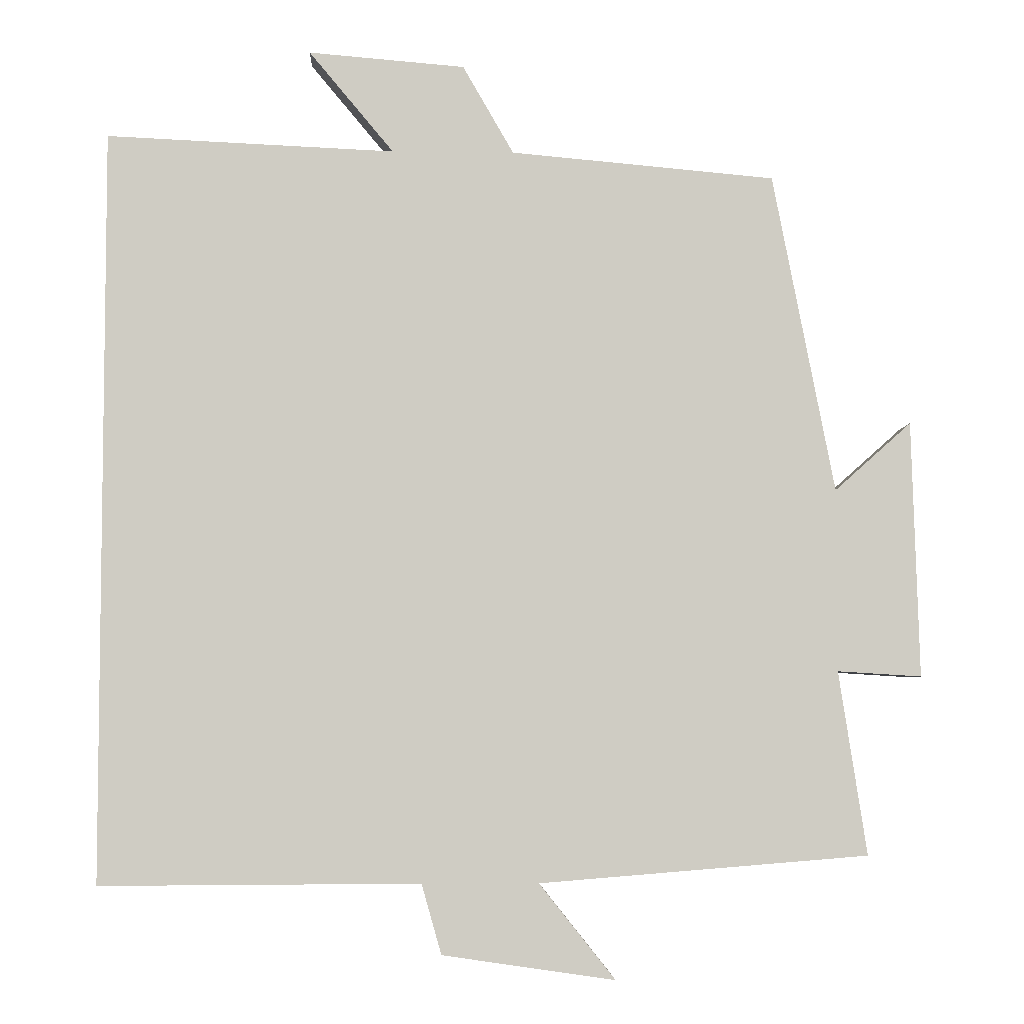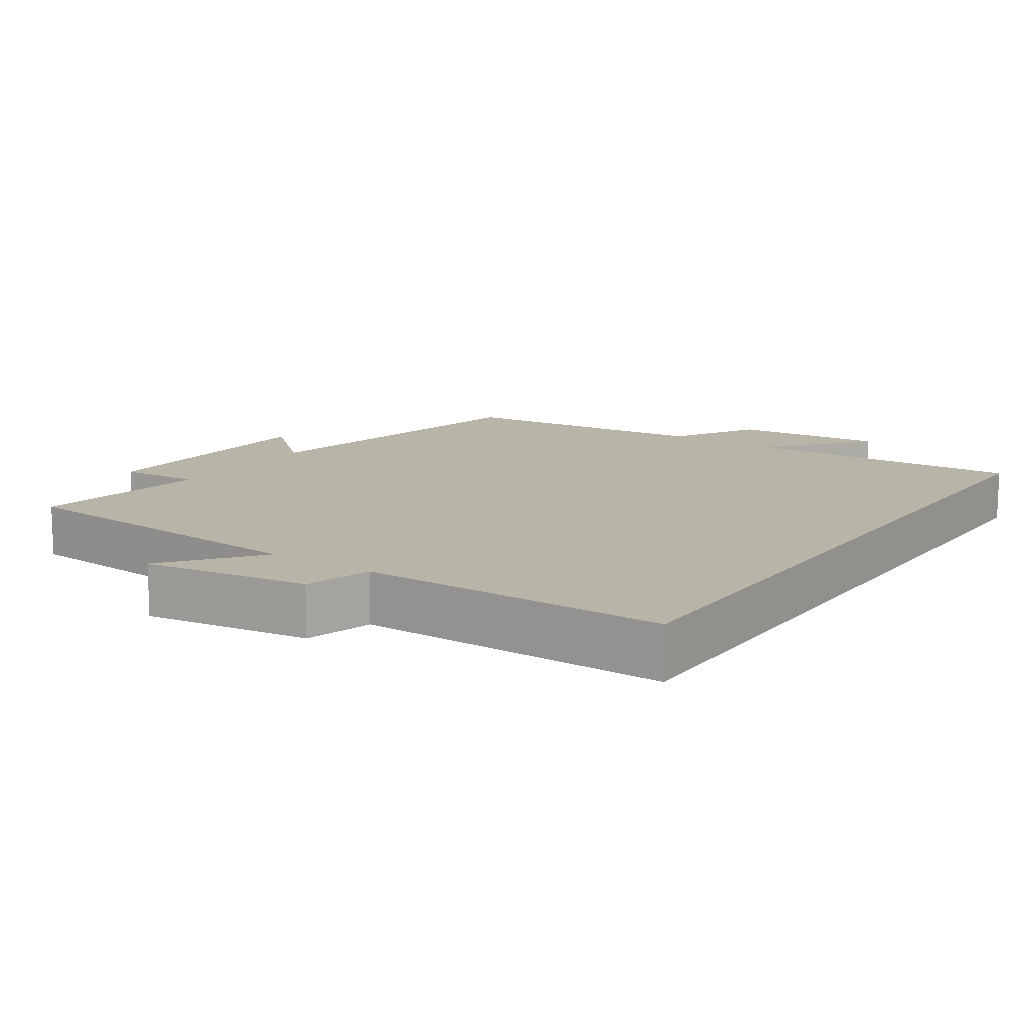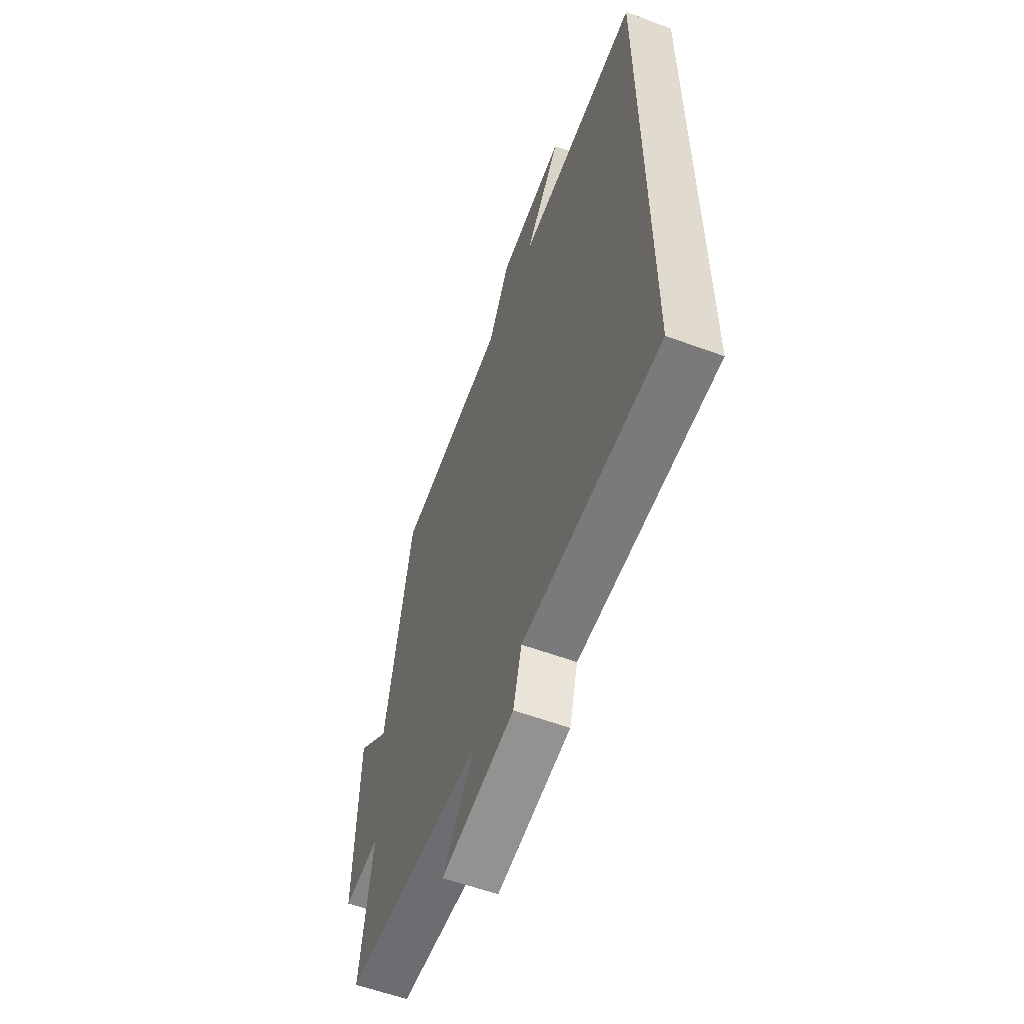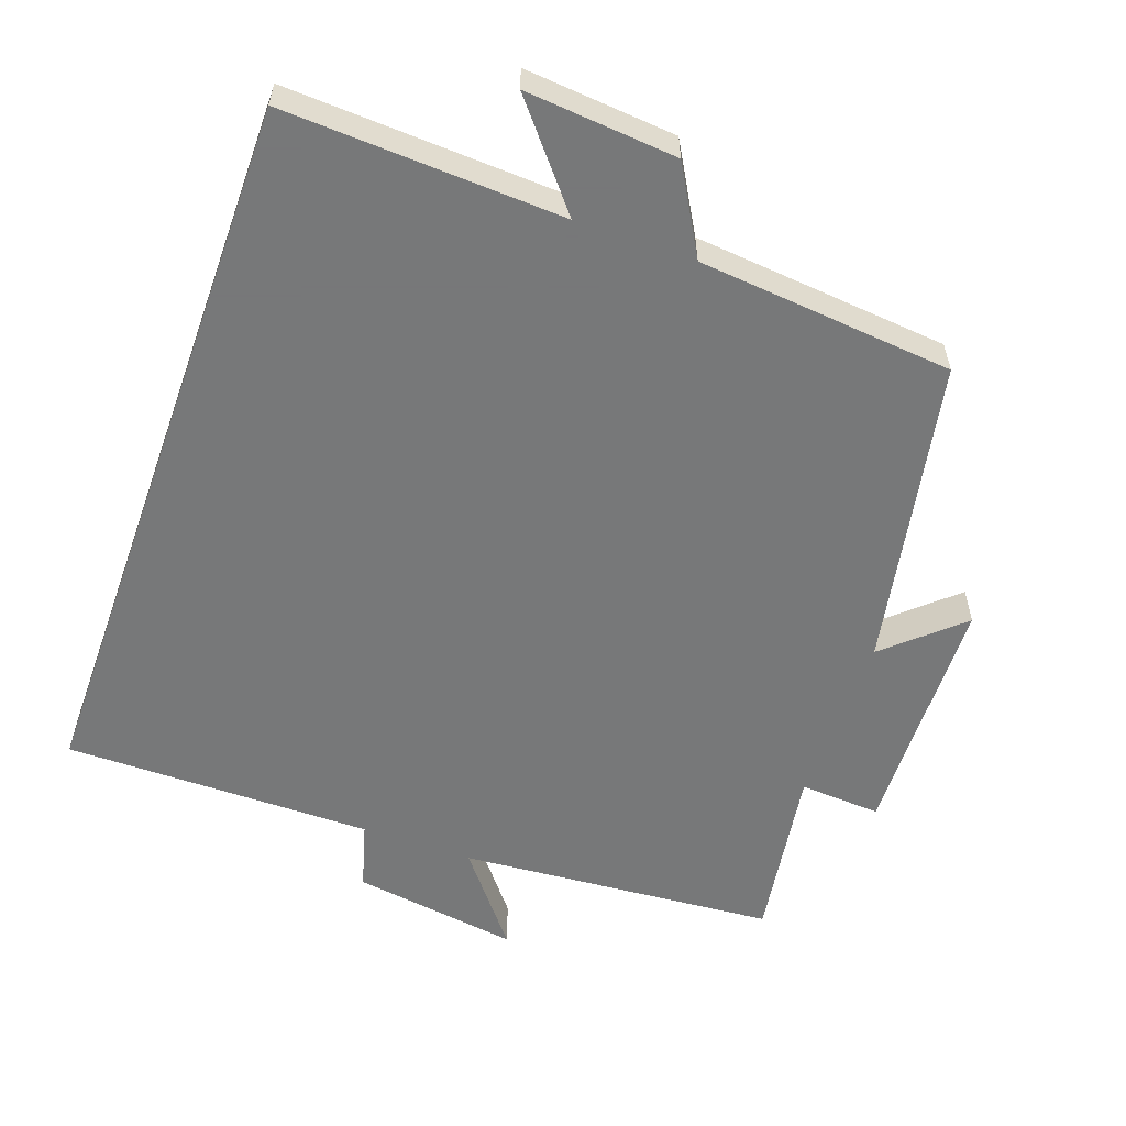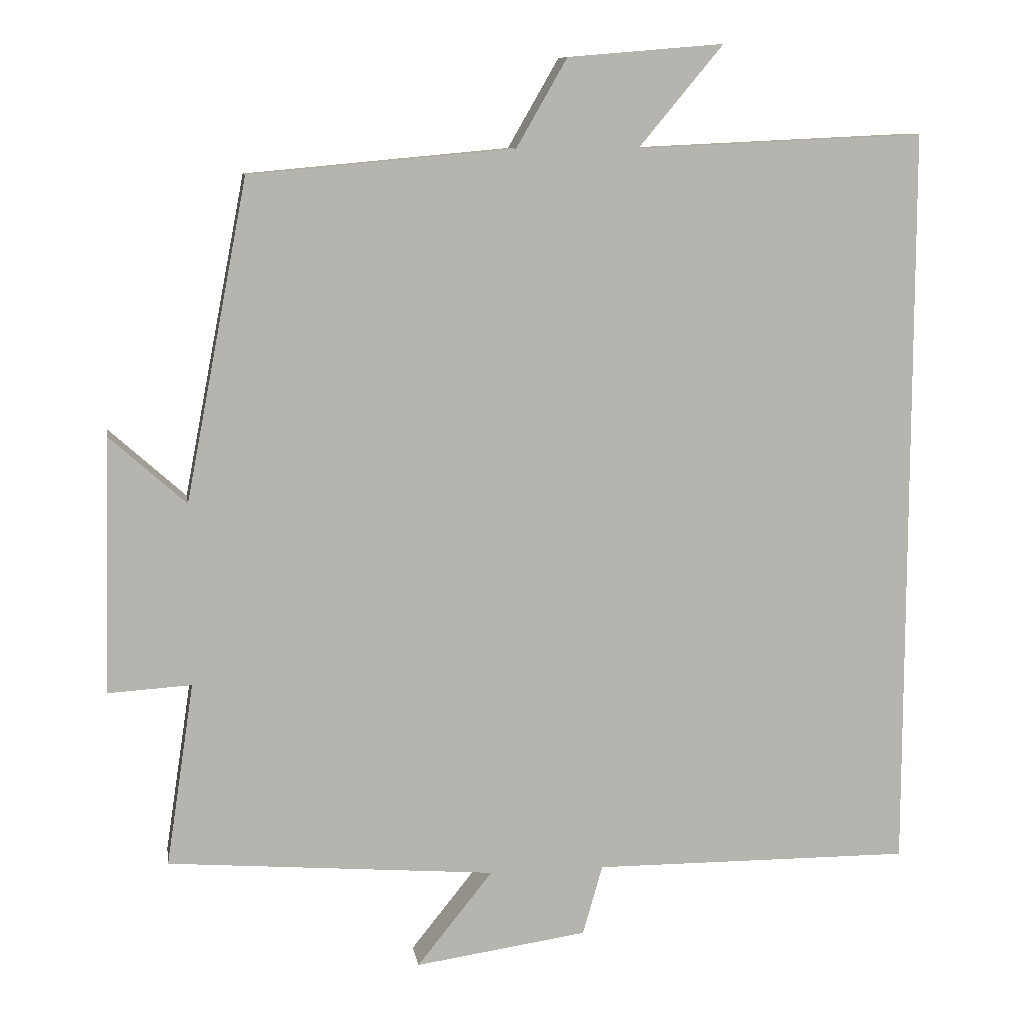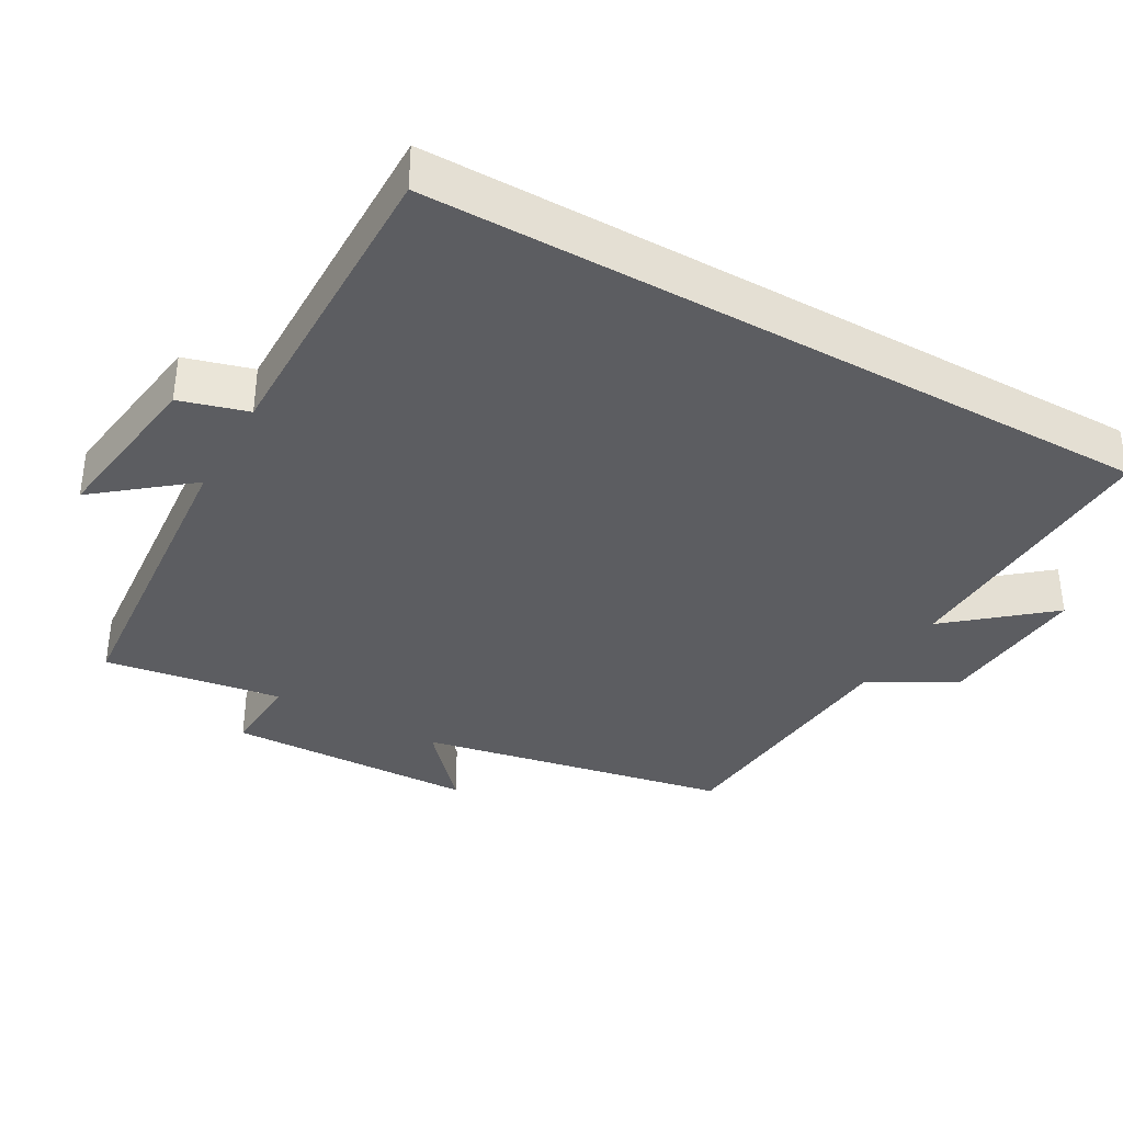
<metadata>
{"format":"obj","ext":"obj","renderer":"f3d","projection":"perspective","resolution":1024,"background":"white","views":[{"elev":-5.0,"azim":-2.2,"up":"+Z"},{"elev":13.0,"azim":-145.9,"up":"+Y"},{"elev":-58.5,"azim":-110.8,"up":"+Z"},{"elev":-57.3,"azim":-19.7,"up":"+Y"},{"elev":9.6,"azim":171.0,"up":"+Z"},{"elev":-36.8,"azim":-119.3,"up":"+Y"}]}
</metadata>
<code>
v -0.5 0.07 -0.502
v -0.5 0.07 0.518
v -0.109 0.07 0.5
v -0.224 0.07 0.638
v -0.012 0.07 0.62
v 0.057 0.07 0.5
v 0.416 0.07 0.467
v 0.5 0.07 0.033
v 0.604 0.07 0.126
v 0.614 0.07 -0.222
v 0.5 0.07 -0.215
v 0.538 0.07 -0.464
v 0.092 0.07 -0.5
v 0.195 0.07 -0.629
v -0.039 0.07 -0.595
v -0.066 0.07 -0.5
v -0.5 0 -0.502
v -0.5 0 0.518
v -0.109 0 0.5
v -0.224 0 0.638
v -0.012 0 0.62
v 0.057 0 0.5
v 0.416 0 0.467
v 0.5 0 0.033
v 0.604 0 0.126
v 0.614 0 -0.222
v 0.5 0 -0.215
v 0.538 0 -0.464
v 0.092 0 -0.5
v 0.195 0 -0.629
v -0.039 0 -0.595
v -0.066 0 -0.5
f 13 14 15 16
f 11 12 13 16
f 1 2 3
f 16 1 3
f 11 16 3
f 8 9 10 11
f 8 11 3
f 7 8 3
f 6 7 3
f 3 4 5 6
f 32 31 30 29
f 32 29 28 27
f 19 18 17
f 19 17 32
f 19 32 27
f 27 26 25 24
f 19 27 24
f 19 24 23
f 19 23 22
f 22 21 20 19
f 1 17 18 2
f 2 18 19 3
f 3 19 20 4
f 4 20 21 5
f 5 21 22 6
f 6 22 23 7
f 7 23 24 8
f 8 24 25 9
f 9 25 26 10
f 10 26 27 11
f 11 27 28 12
f 12 28 29 13
f 13 29 30 14
f 14 30 31 15
f 15 31 32 16
f 16 32 17 1

</code>
